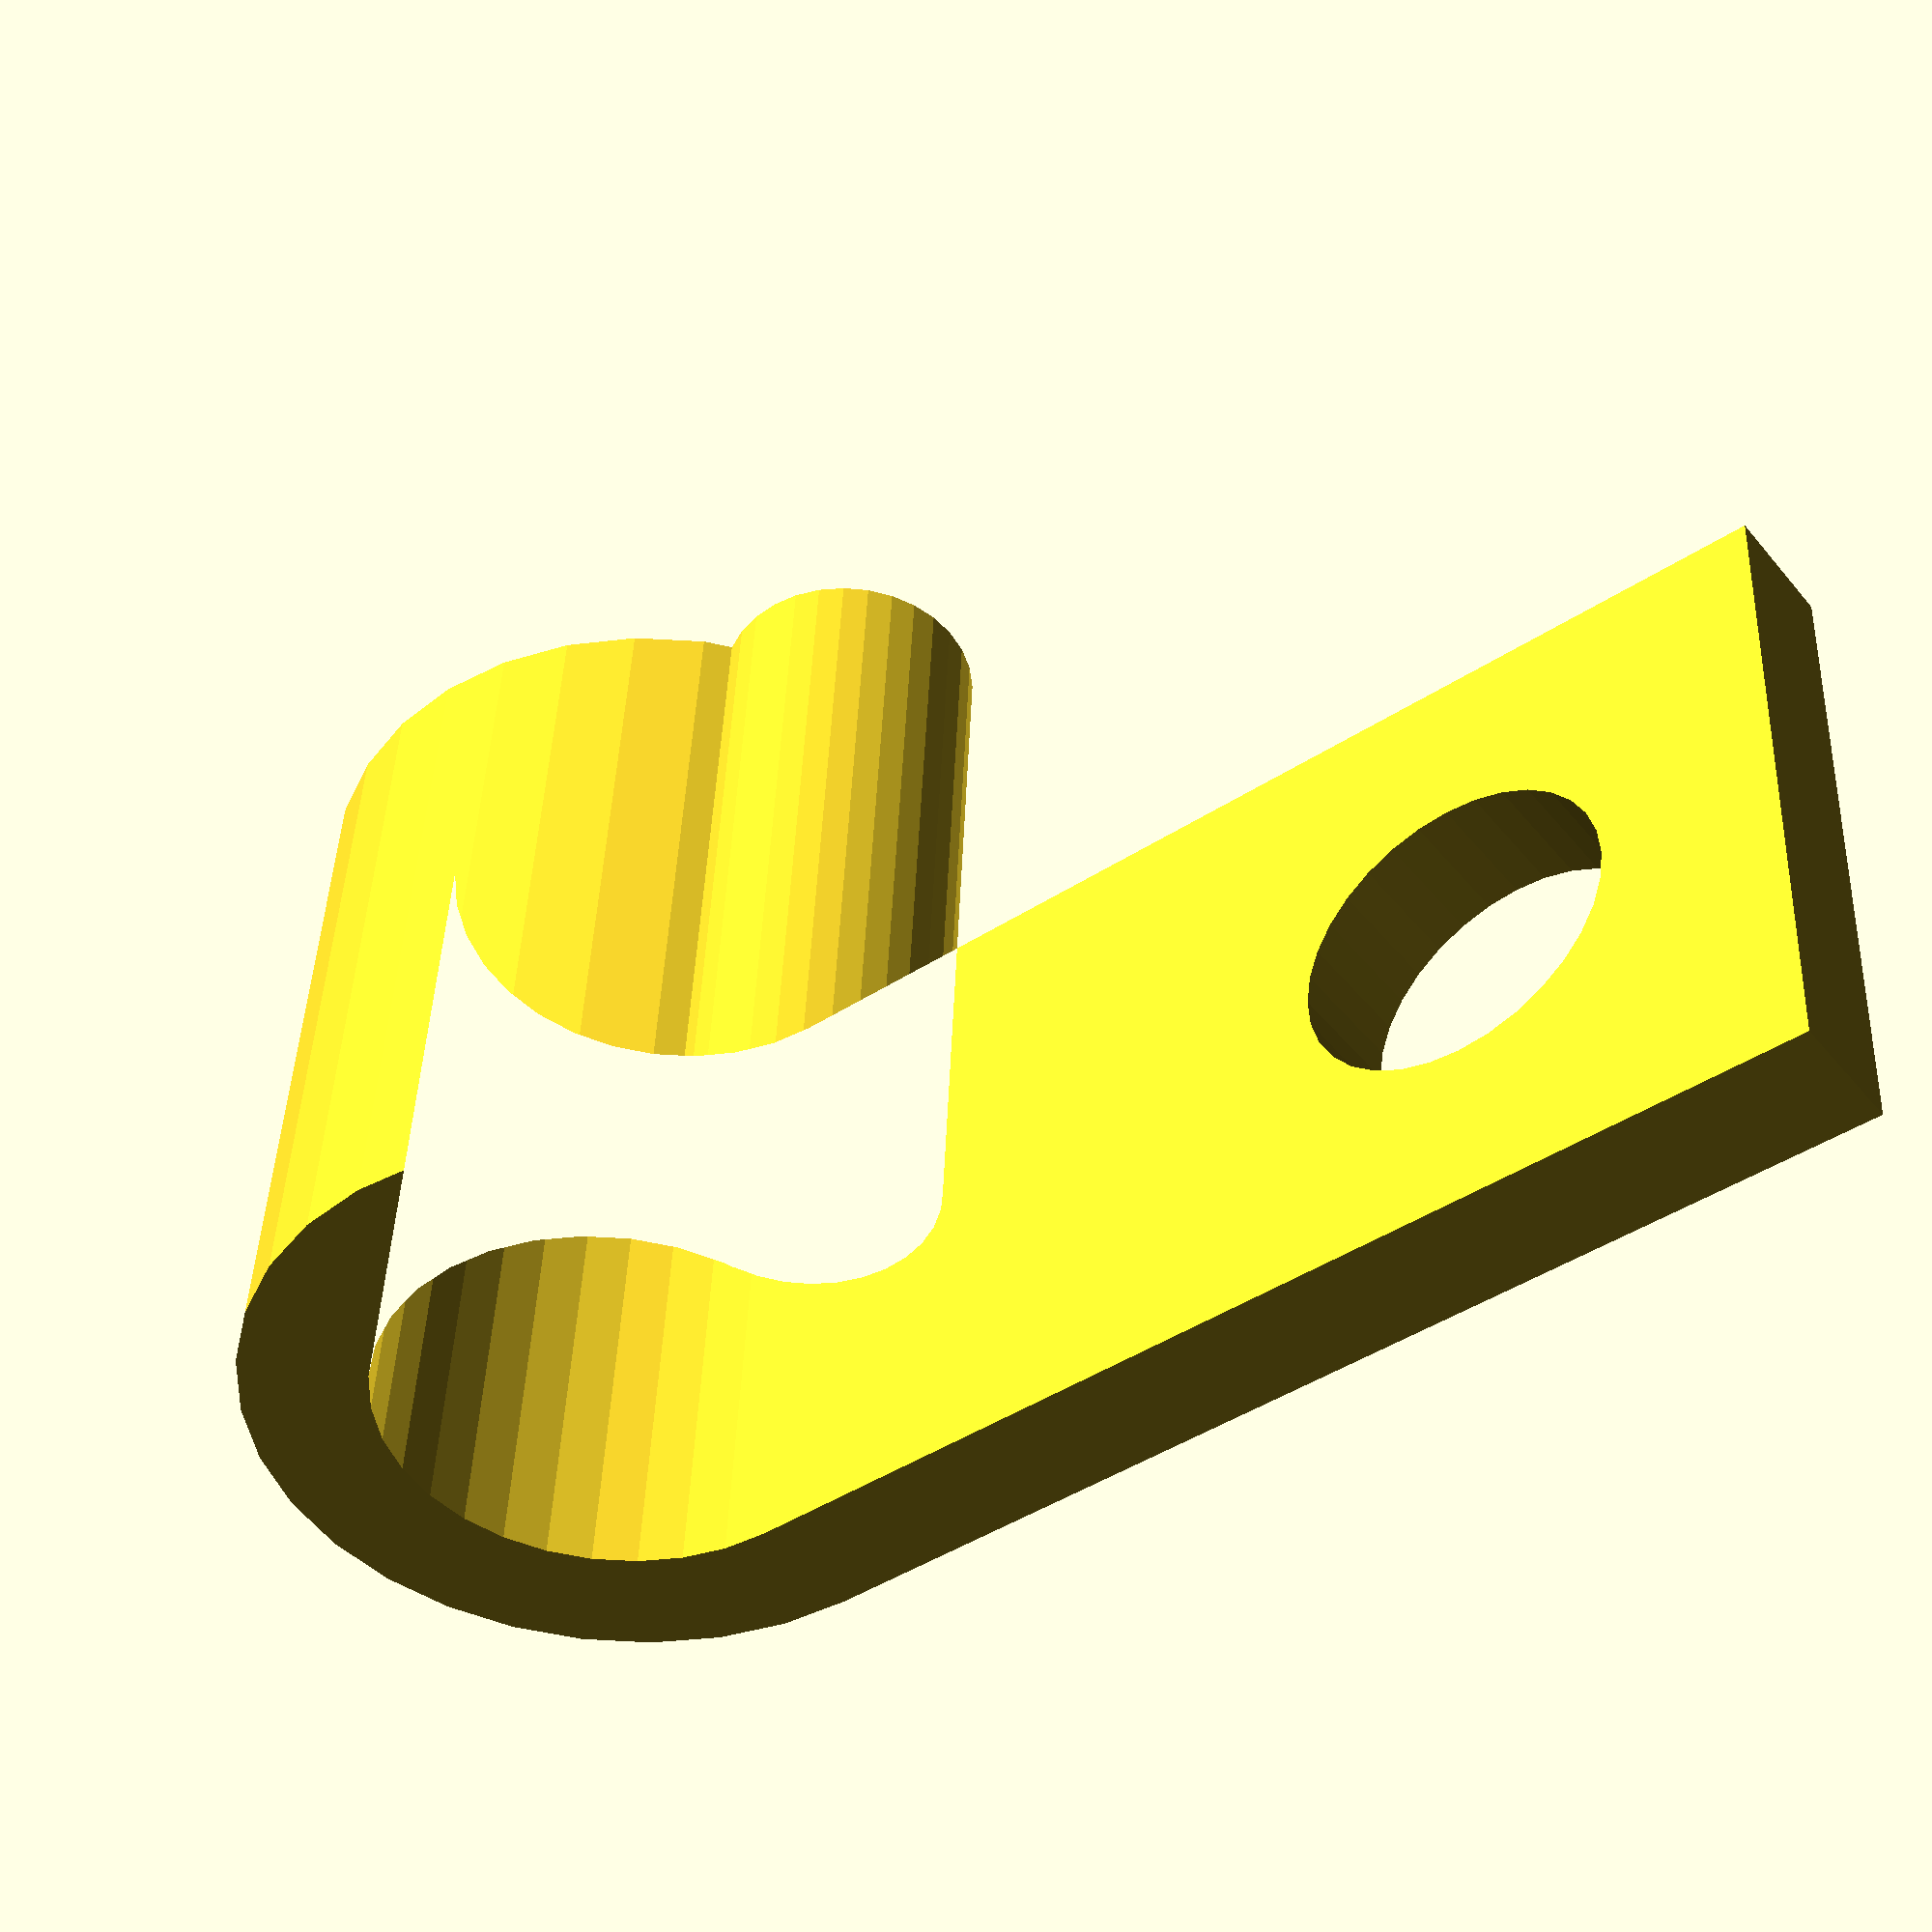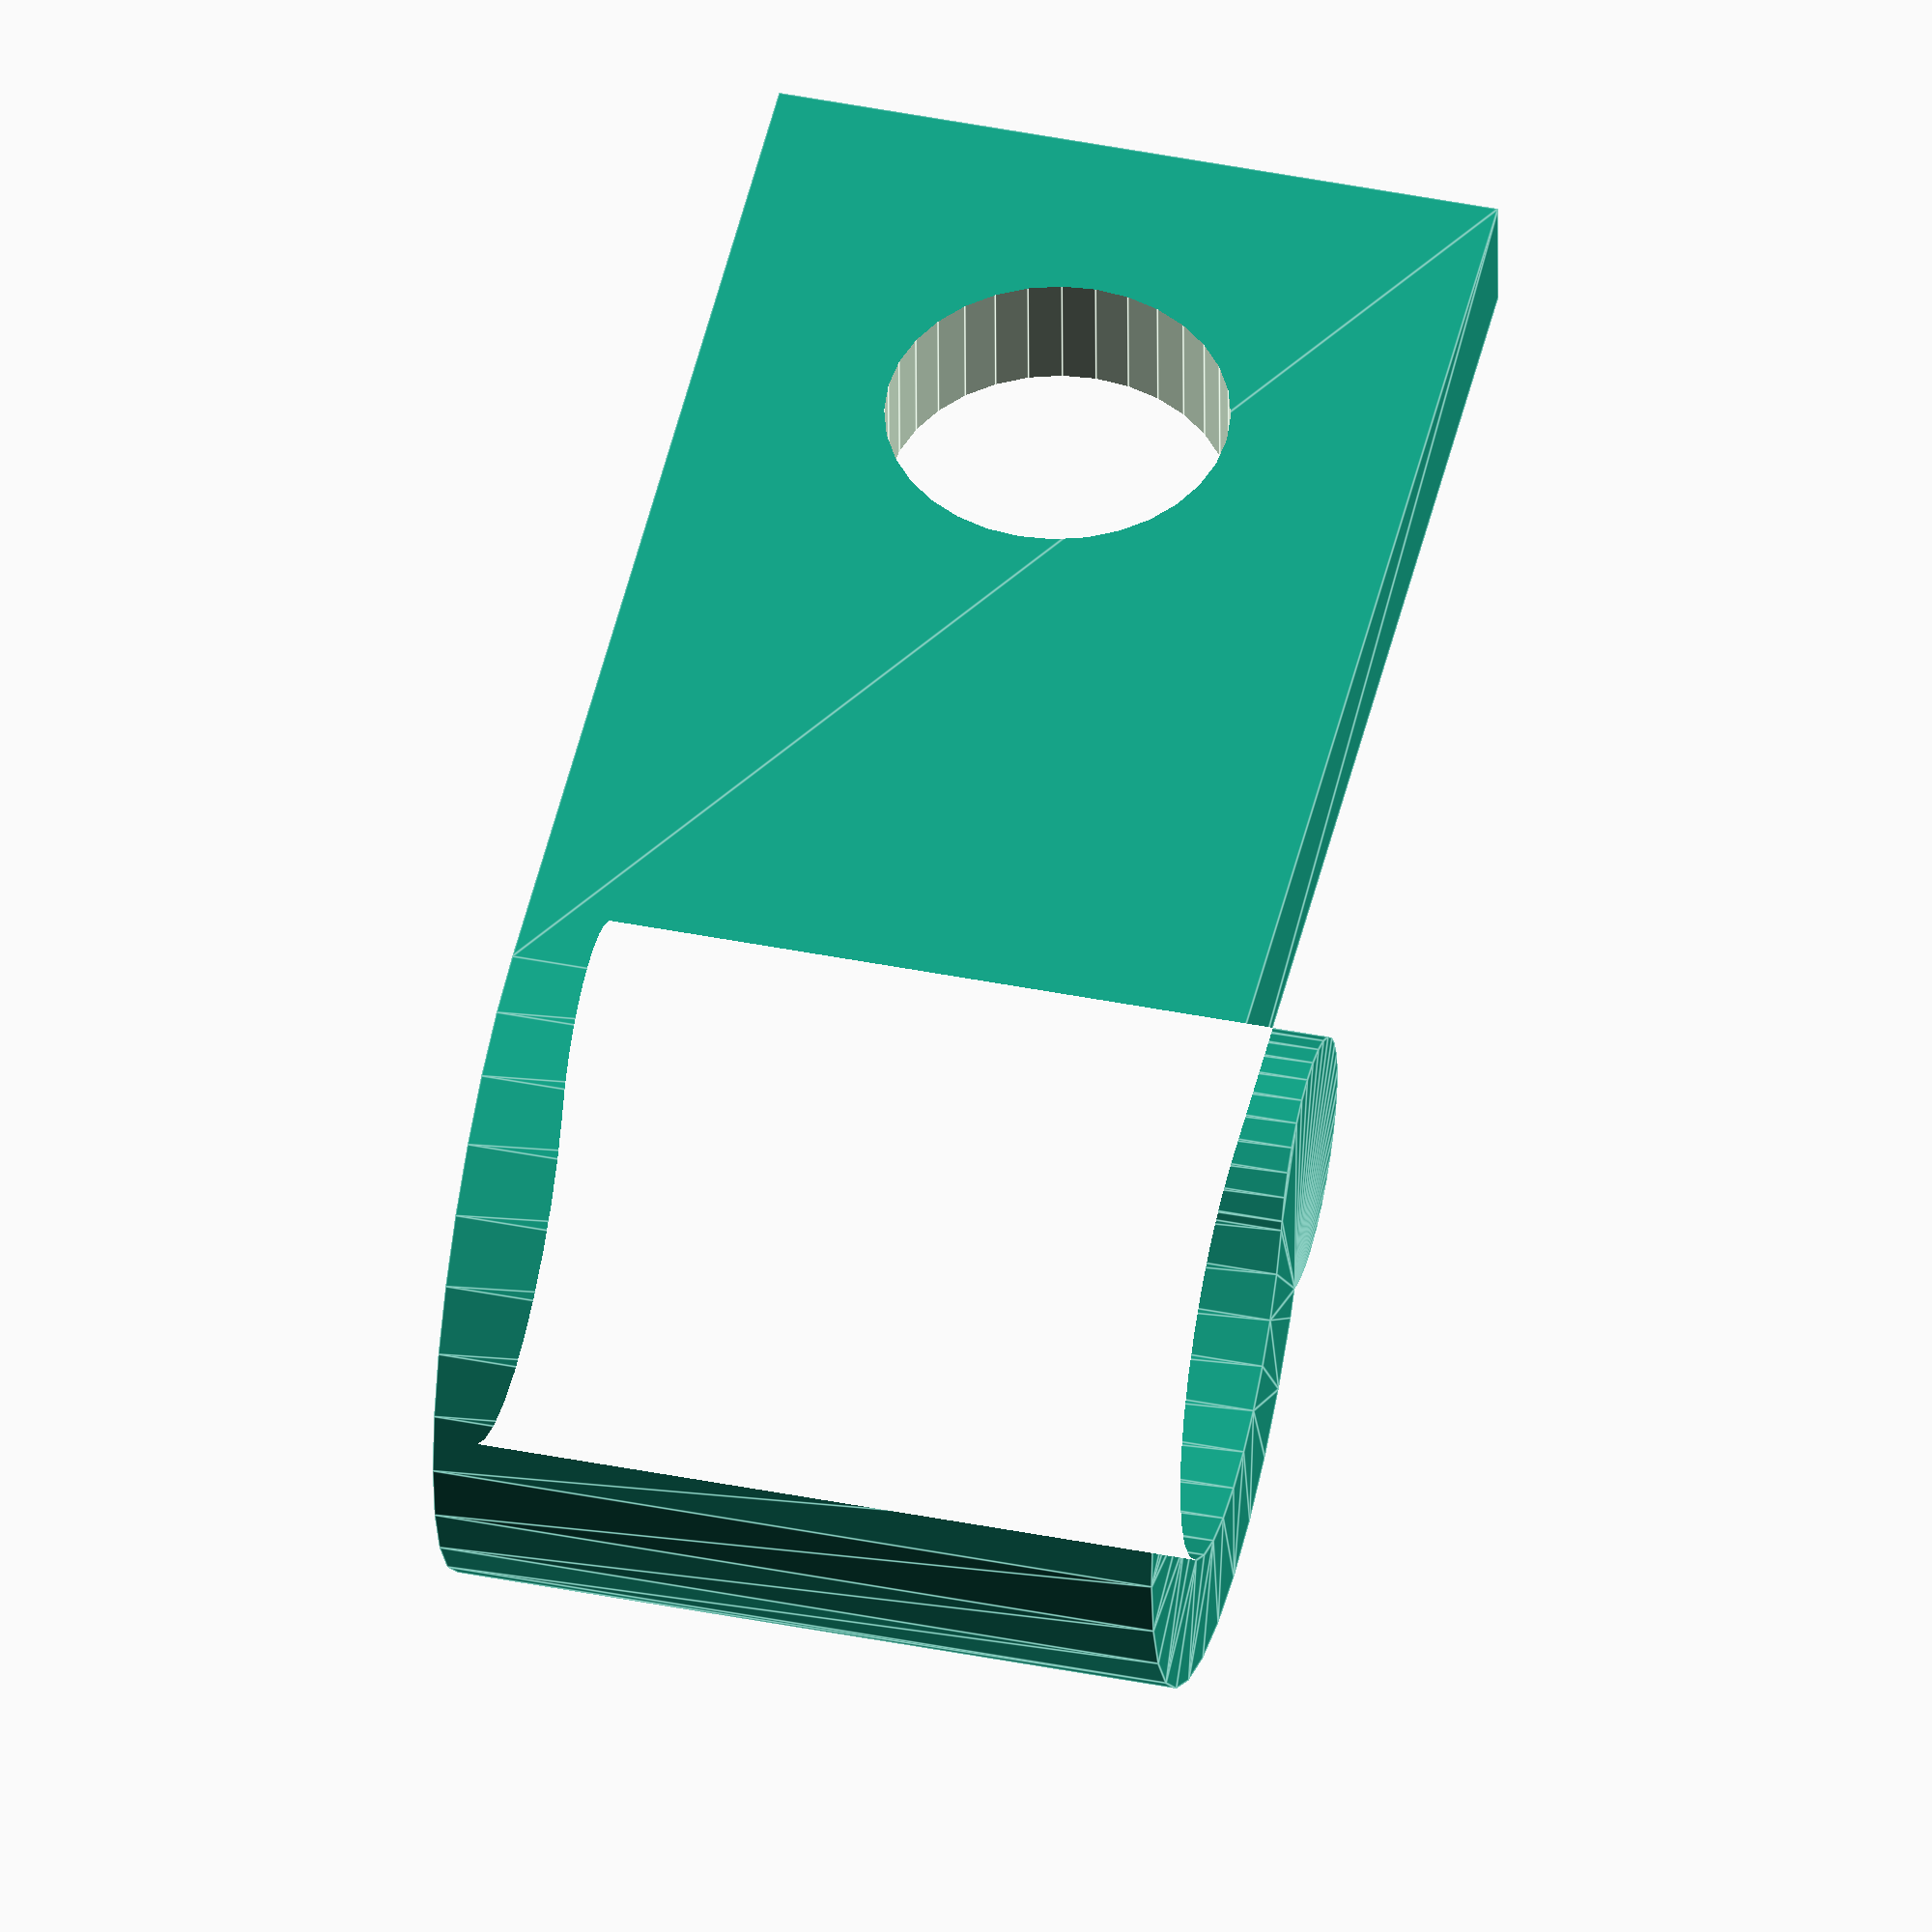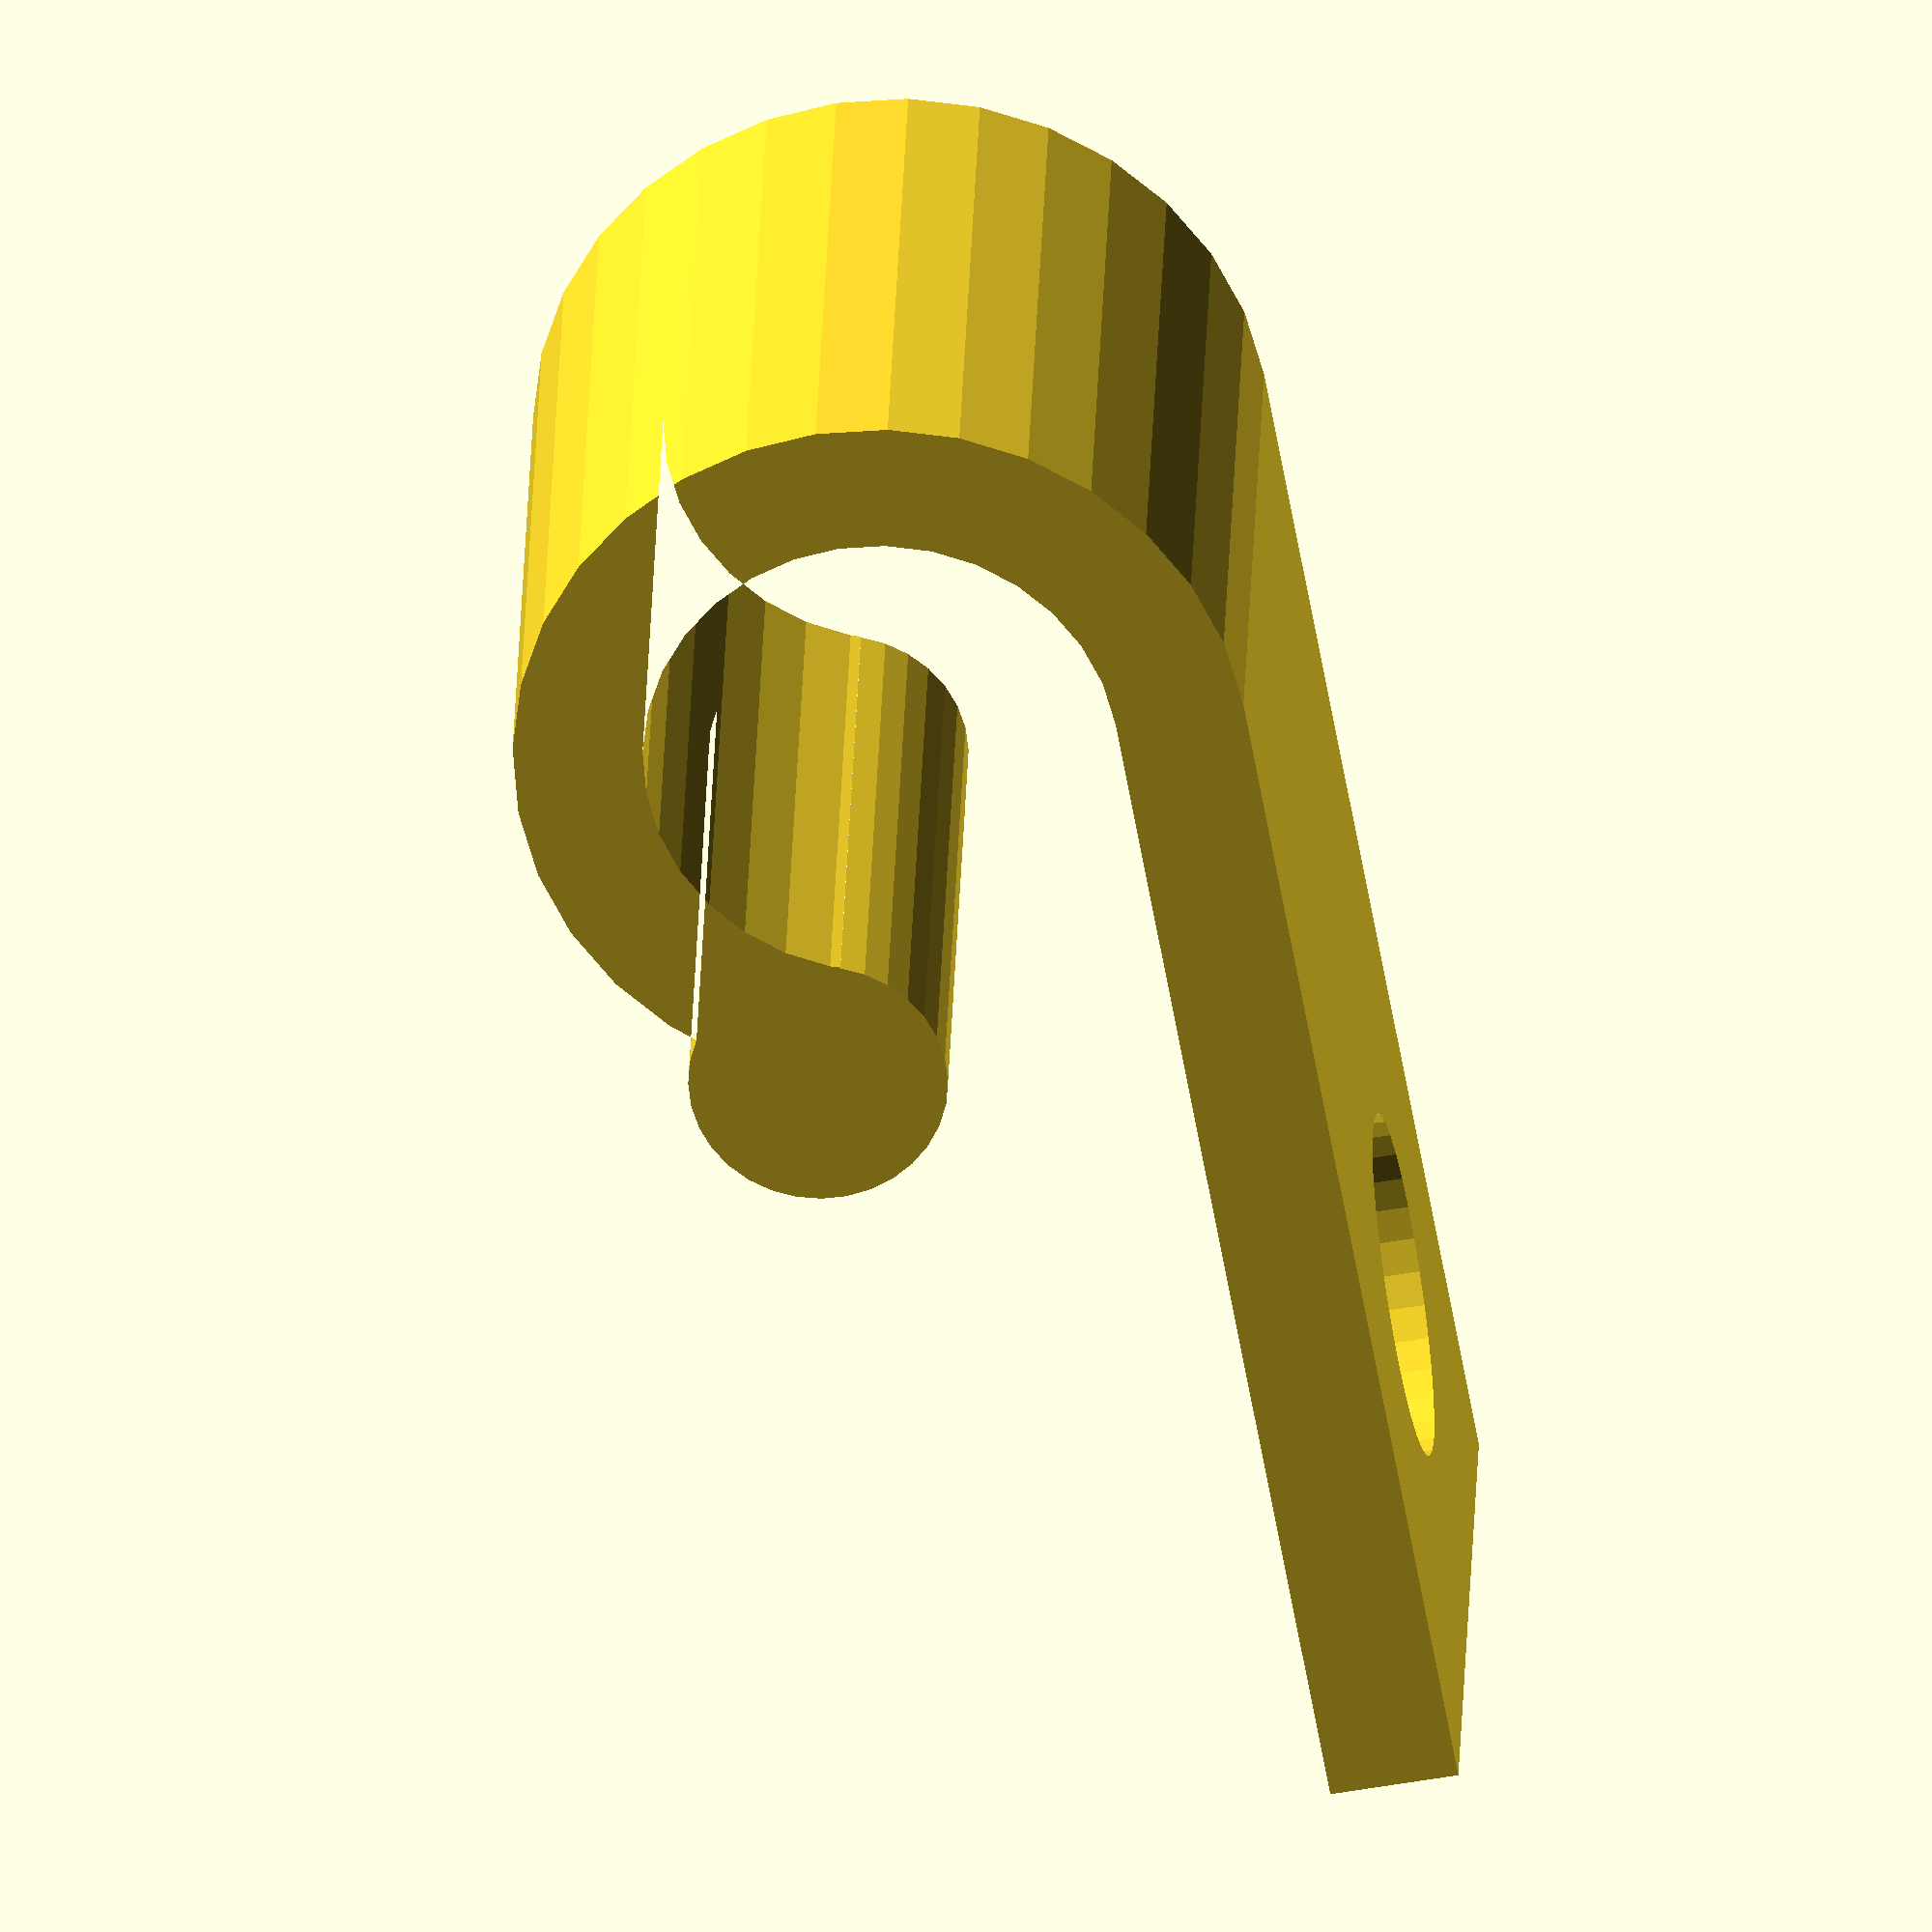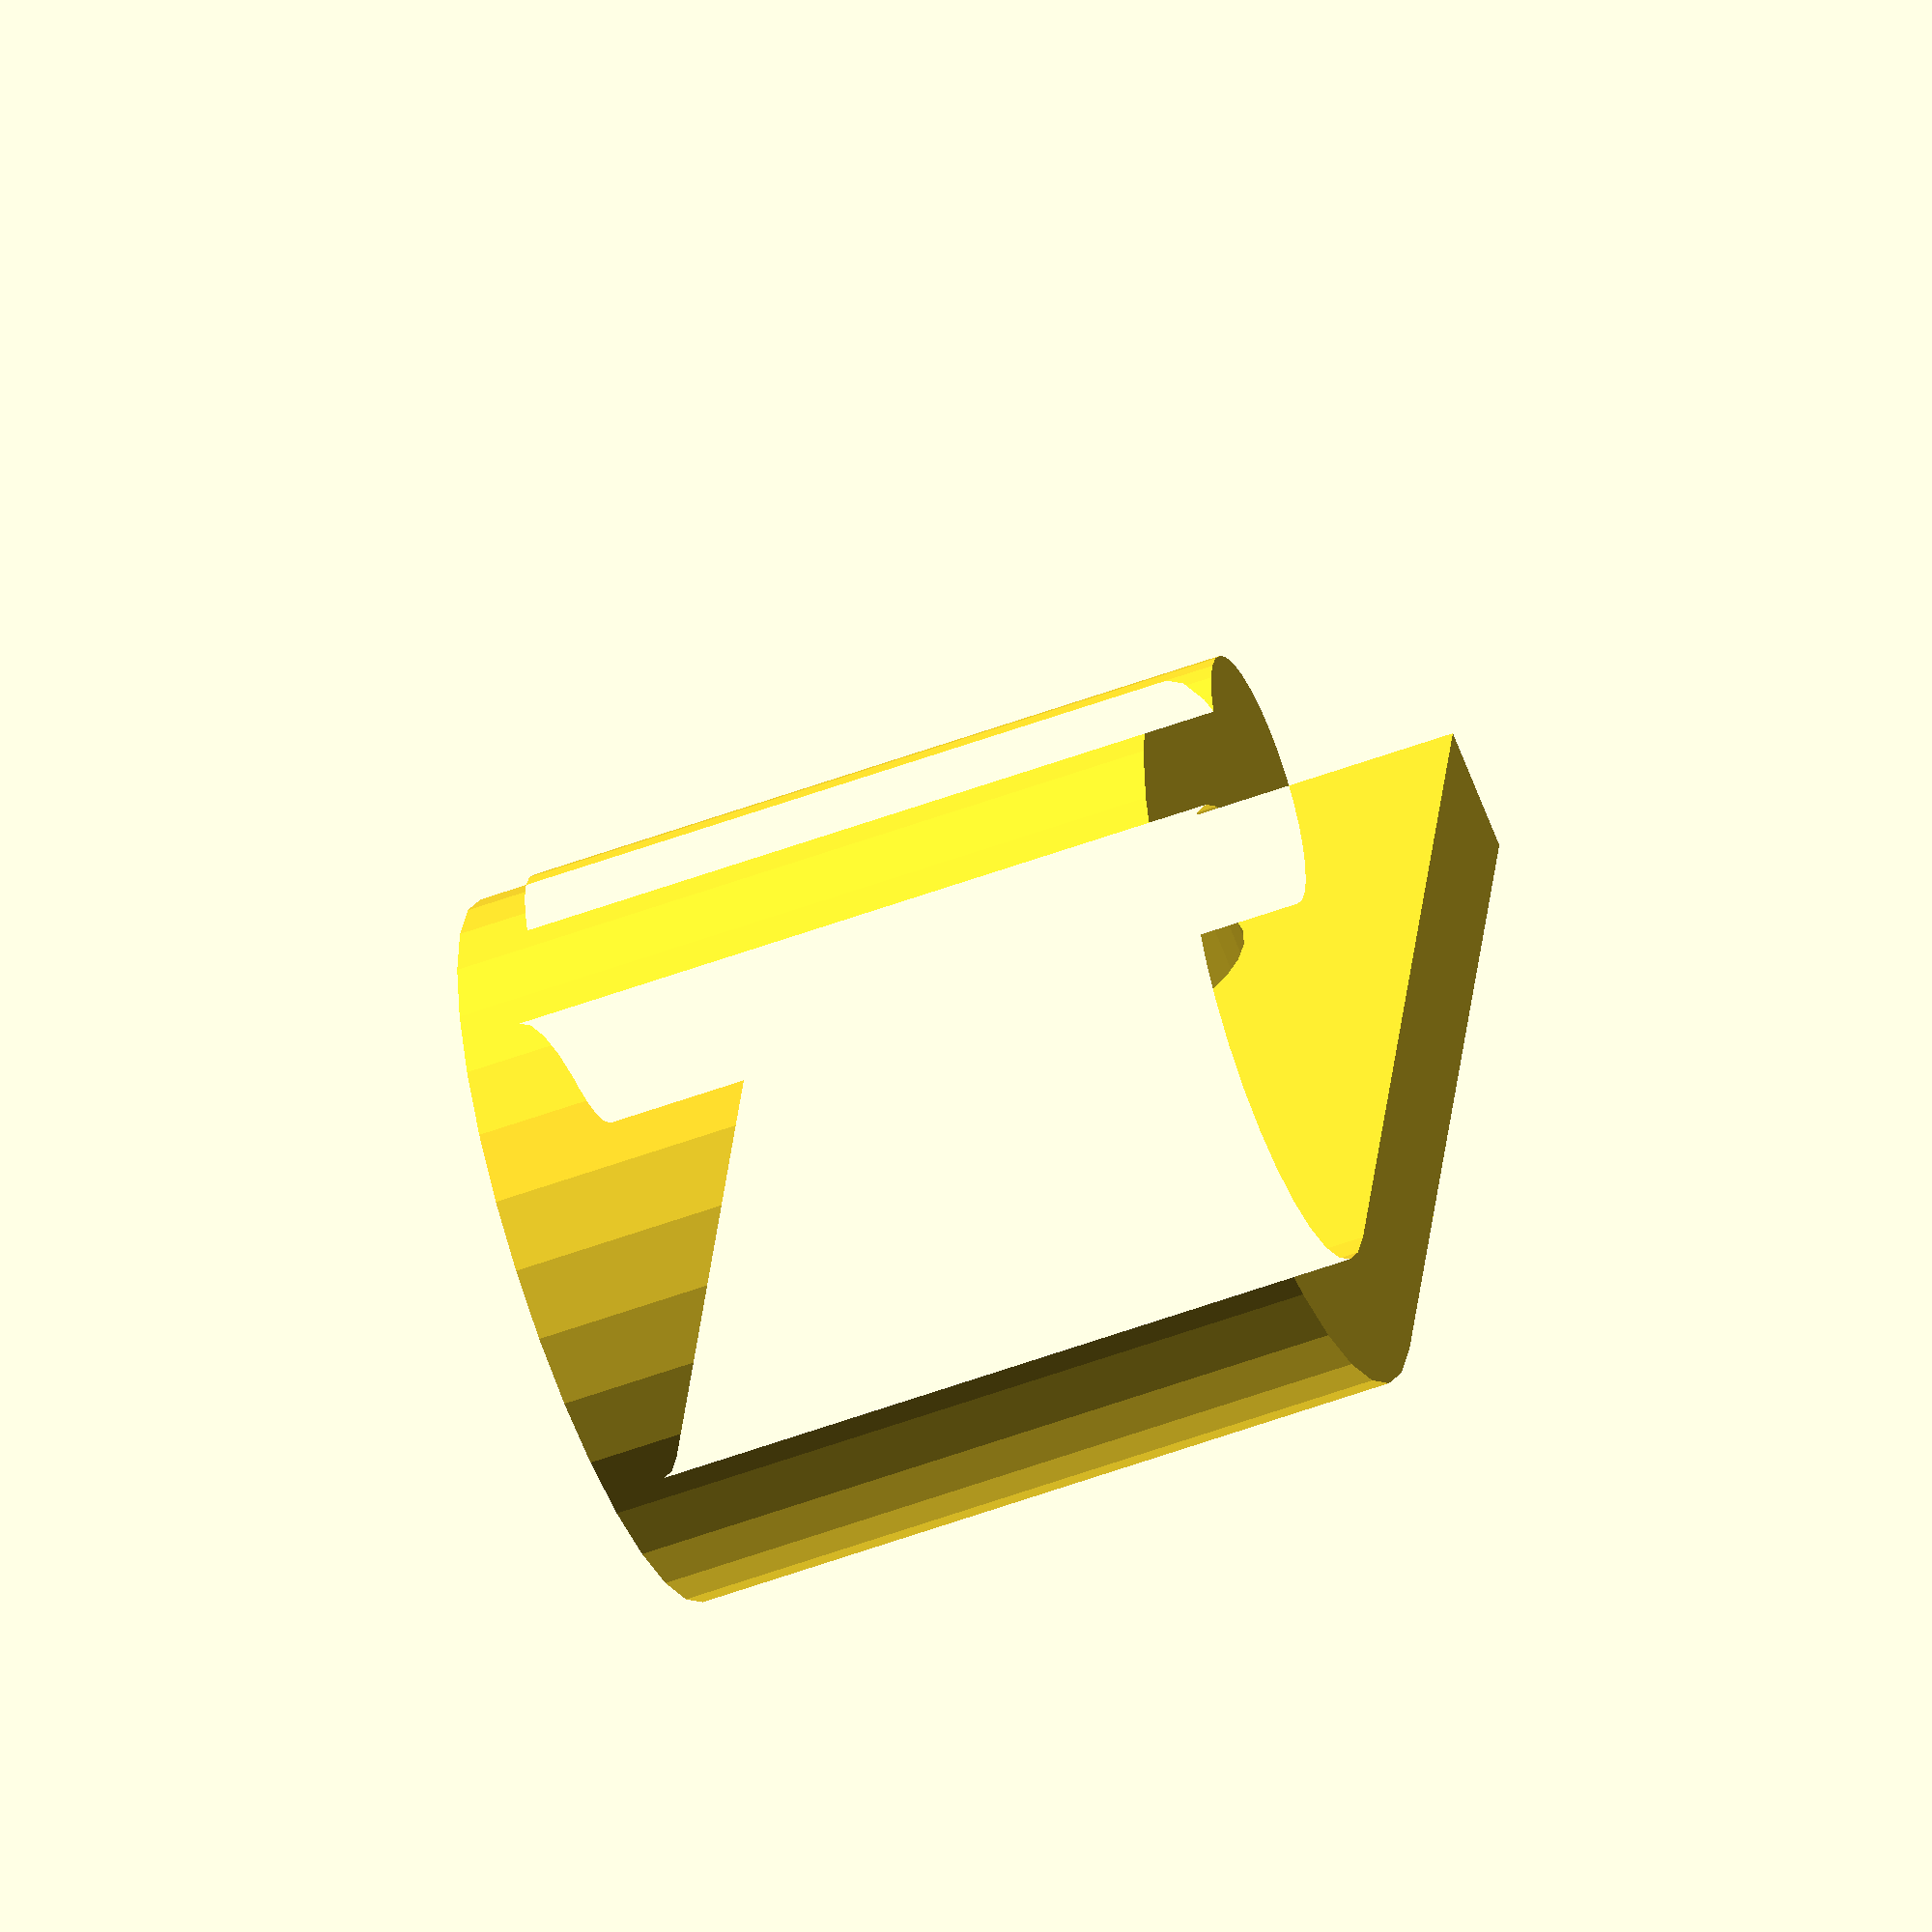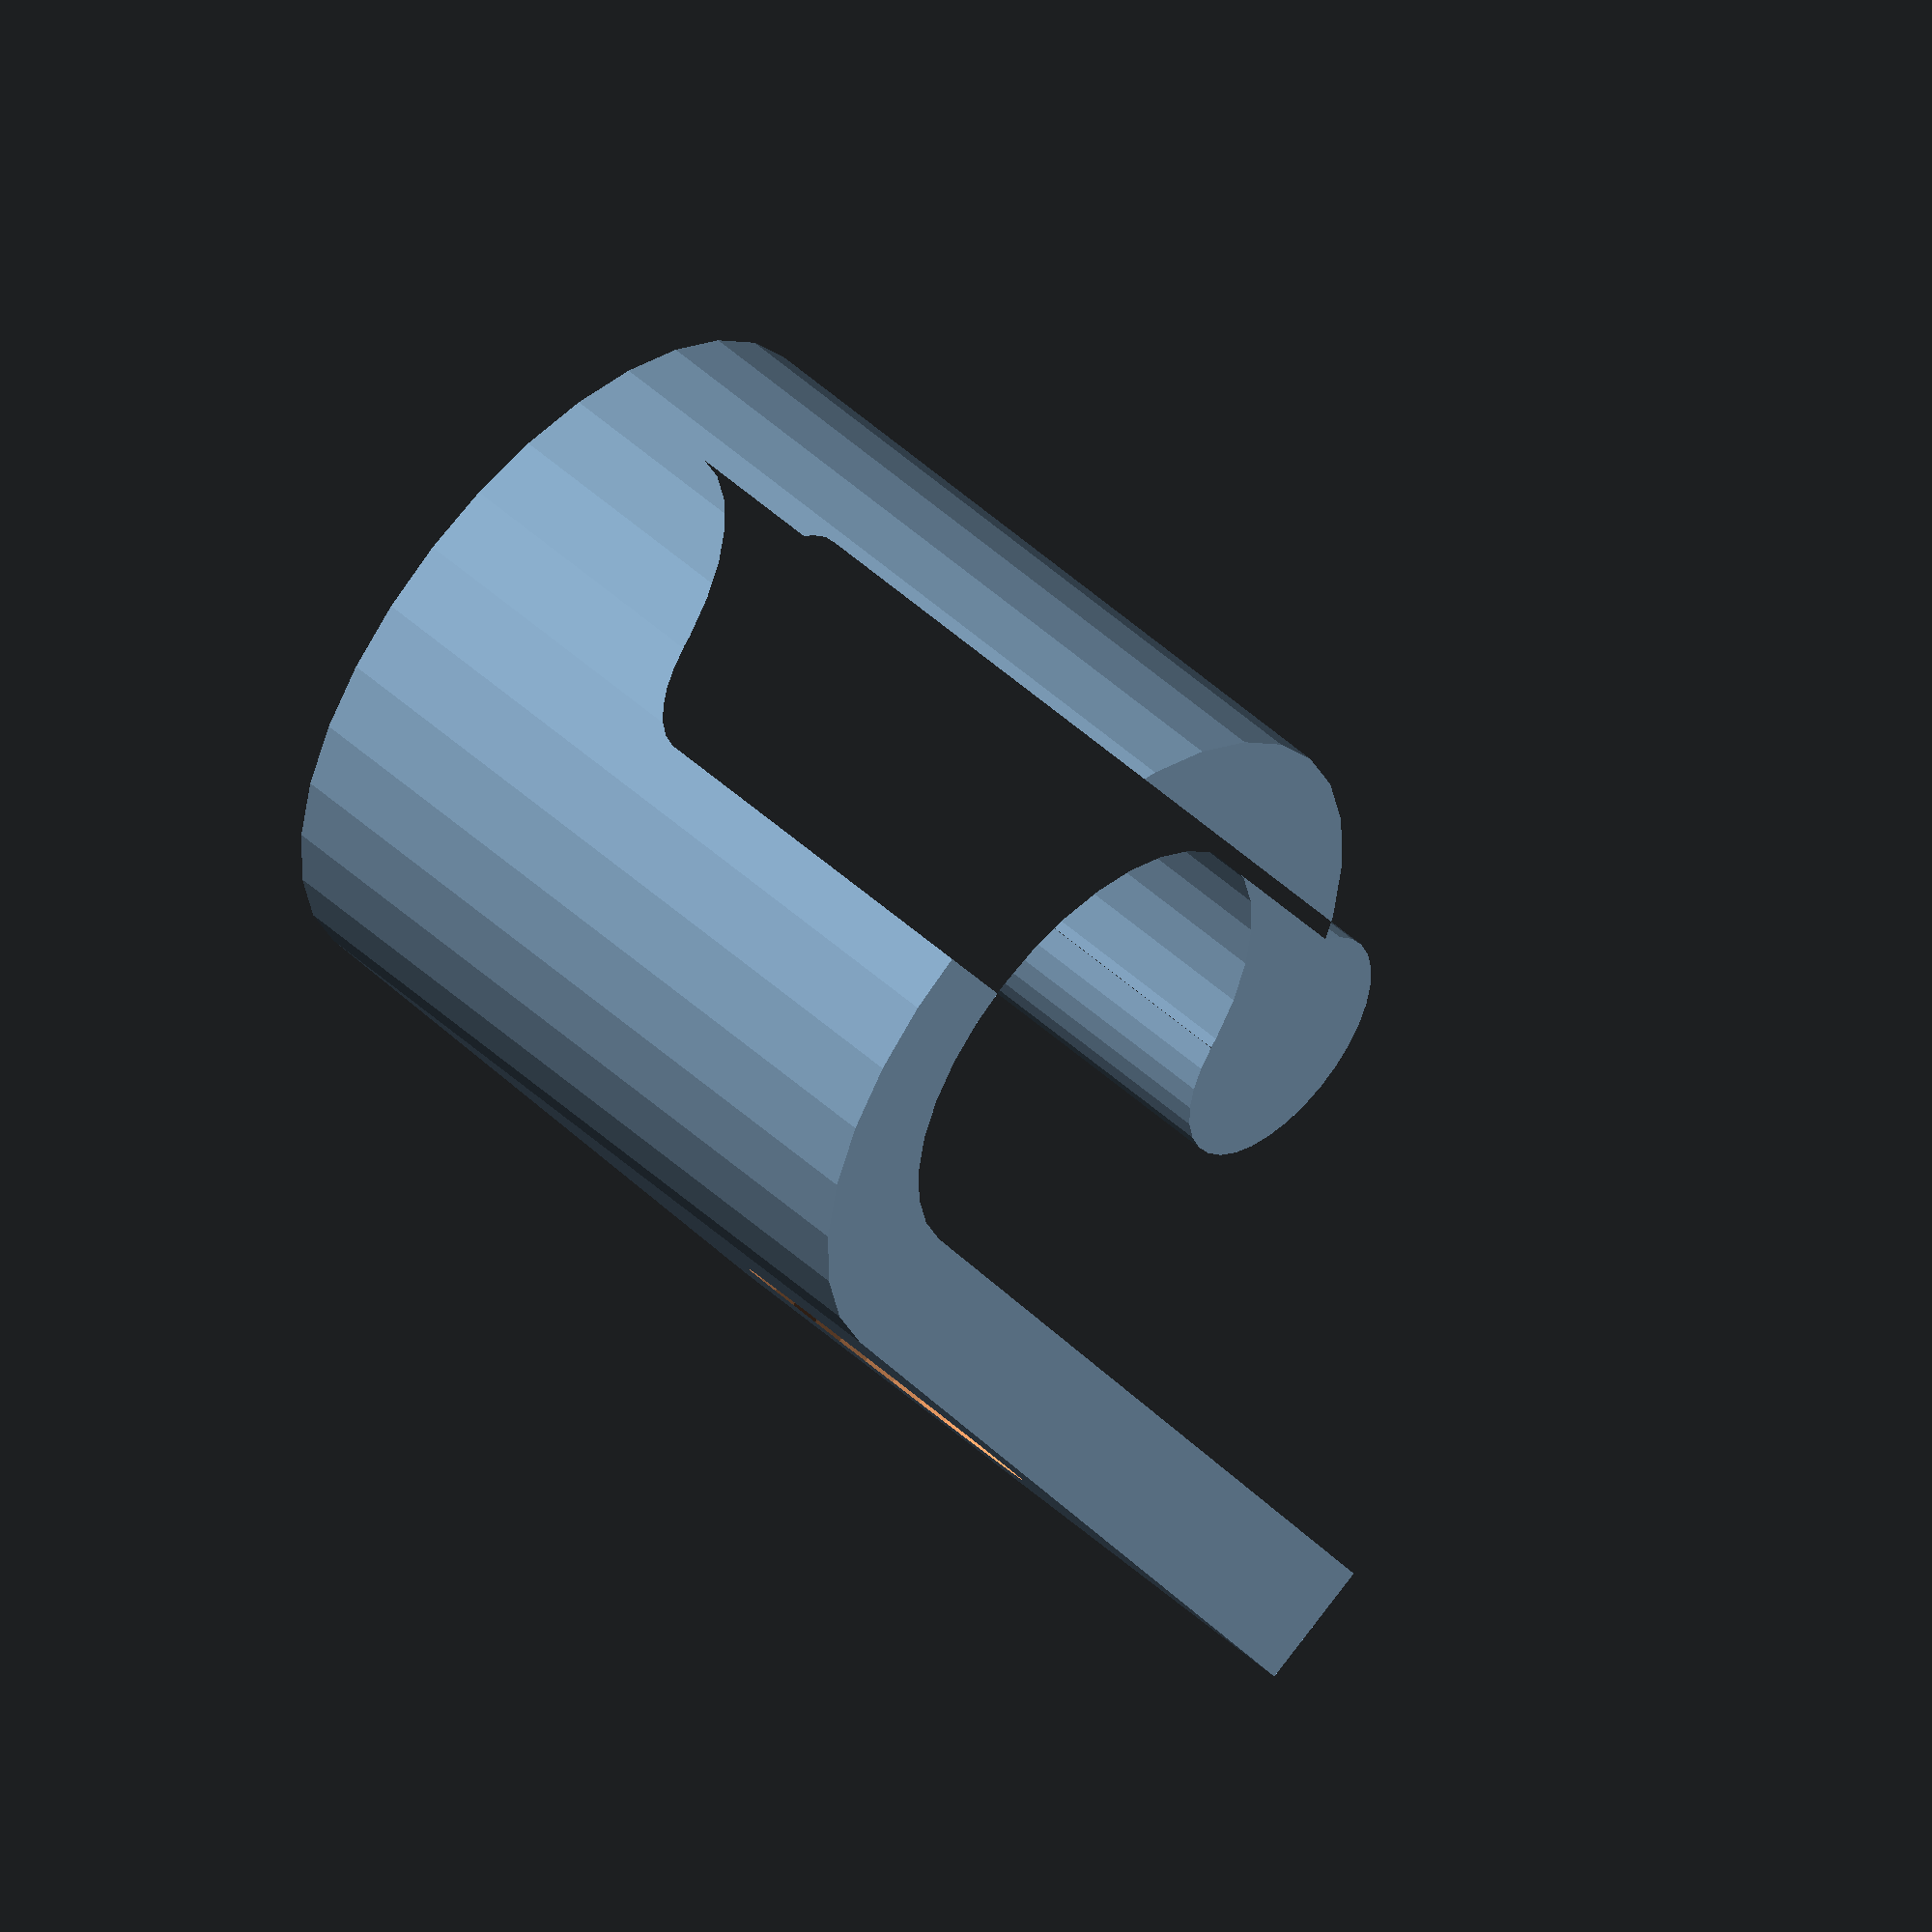
<openscad>
part = "flap"; // [rod:Double clip,twisted:Twisted double clip (may require support for printing),flap:Open clip with flap,cross_flap:Open clip with flap crossed,single:Single clip,demo:Demo]

thickness = 1.5; // [0.2:0.1:10]
// Clip inner diameter
cable_diameter = 5.5; // [2:0.5:100]
opening_angle = 110; // [0:179]
// Second clip inner diameter for Double clips, set to 0 to disable
rod_diameter = 7.5; // [0:0.5:100]
screw_diameter = 4; // [0:0.5:20]
// This is set to 0 by default for faster preview. Set to e.g. 0.25 before rendering for smooth edges.
chamfer = 0; // [0:0.05:2]
// Twist angle for Twisted double clip
twist_angle = 90; // [-90:90]

/* [More settings] */

// Clip height, 0 for auto
height = 0; // [0:100]
// Position of the screw hole in the flap from cable center, 0 for auto
screw_position = 0; // [0:100]
// Length of the flap from cable center, 0 for auto
flap_length = 0; // [0:100]
// 0 for auto
opening_rounding_radius = 0; // [0:0.2:50]
// Cut the ledges of the twisted clip so it adheres to the platform
twisted_clip_cut = "auto"; // [auto,no]

/* [Hidden] */

$fn=32;

real_opening_rounding_radius = (opening_rounding_radius==0?thickness:max(opening_rounding_radius,thickness/2));
real_height = (part=="flap"?max(height,screw_diameter*2,cable_diameter+2*thickness):(height==0?(part=="cross_flap"?cable_diameter:max(cable_diameter,rod_diameter))+2*thickness:height));
real_screw_position = part=="cross_flap"?max(screw_position,cable_diameter/2+thickness+screw_diameter):max(screw_position,cable_diameter/2+real_opening_rounding_radius*2+screw_diameter);
real_flap_length = part=="cross_flap"?max(flap_length,real_screw_position+cable_diameter/2+thickness):max(flap_length,real_screw_position+real_height/2);

echo(str("Rounding radius: ",real_opening_rounding_radius));
echo(str("Height: ",real_height));
echo(str("Screw position: ",real_screw_position));
echo(str("Flap length: ",real_flap_length));

module ring(dia,thickness,angle,chamfer)
{
    difference() {
        circle(d=dia+2*thickness-2*chamfer);
        if (dia>0)
            circle(d=dia+2*chamfer);
        l=dia/2+thickness+1;
        if (angle < 180) {
            polygon([[0,0],[0,l],[-l,l],[-l,0],[-l,-l*tan(angle-90)]]);
        } else {
            polygon([[0,0],[0,l],[-l,l],[-l,0],[-l,-l],[l,-l],[l,l*tan(angle-90)]]);
        }
    }
}

module flap_clip()
{
    module section()
    {
        ring(cable_diameter,thickness,opening_angle,chamfer);
    
        dist=cable_diameter/2+real_opening_rounding_radius;
        translate([.001,-.001])
            rotate(opening_angle)
                translate([0,dist])
                    circle(r=real_opening_rounding_radius-chamfer);
    
        translate([-real_flap_length+chamfer,cable_diameter/2+chamfer])
            square([real_flap_length-chamfer,thickness-2*chamfer]);
    }

    difference() {
        translate([0,0,chamfer])
            linear_extrude(real_height-2*chamfer)
                section();

        translate([-real_screw_position,cable_diameter/2-1,real_height/2])
            rotate([-90])
                cylinder(d=screw_diameter+2*chamfer,h=thickness+2);
    }
}

module cross_flap_clip()
{
    module section()
    {
        rotate(-90-opening_angle/2)
            ring(cable_diameter,thickness,opening_angle,chamfer);
    
        dist=cable_diameter/2+real_opening_rounding_radius;
        for (mm=[0,1]) {
            mirror([0,mm,0])
                translate([-.001,-.001])
                    rotate(-opening_angle/2)
                        translate([dist,0])
                            circle(r=real_opening_rounding_radius-chamfer);
        }
    }

    translate([0,0,chamfer]) {
        linear_extrude(real_height-2*chamfer)
            section();
            
        linear_extrude(thickness) {
            difference() {
                translate([-(real_flap_length-cable_diameter/2-thickness-chamfer),0]) {
                    difference() {
                        union() {
                            translate([0,-cable_diameter/2-thickness+chamfer])
                                square([real_flap_length-cable_diameter/2-thickness-chamfer,cable_diameter+2*thickness-2*chamfer]);
                            circle(d=cable_diameter+2*thickness-2*chamfer);
                        }

                        circle(d=screw_diameter+2*chamfer);
                    }
                }

                circle(d=cable_diameter+2*chamfer);
            }
        }
    }
}

module single_clip()
{
    module section()
    {
        rotate(-90-opening_angle/2)
            ring(cable_diameter,thickness,opening_angle,chamfer);

        dist=cable_diameter/2+real_opening_rounding_radius;
        for (mm=[0,1]) {
            mirror([0,mm,0])
                translate([-.001,-.001])
                    rotate(-opening_angle/2)
                        translate([dist,0])
                            circle(r=real_opening_rounding_radius-chamfer);
        }
    }

    translate([0,0,chamfer])
        linear_extrude(real_height-2*chamfer)
            section();
}

module twisted_clip(angle=twist_angle)
{
    real_twisted_clip_cut = twisted_clip_cut=="auto"?(angle>45?false:true):false;

    module section(dia)
    {
        rotate(-90-opening_angle/2)
            ring(dia,thickness,opening_angle,chamfer);
    
        dist=dia/2+real_opening_rounding_radius;
        for (mm=[0,1]) {
            mirror([0,mm,0])
                translate([-.001,-.001])
                    rotate(-opening_angle/2)
                        translate([dist,0])
                            circle(r=real_opening_rounding_radius-chamfer);
        }
    }

    intersection() {
        union() {
            dist=cable_diameter/2+thickness+rod_diameter/2;
            
            linear_extrude(real_height)
                section(rod_diameter>cable_diameter?rod_diameter:cable_diameter);
            if (rod_diameter && cable_diameter)
                translate([0,0,real_height/2])
                    rotate([angle,0,0])
                        linear_extrude(real_height,center=true)
                            rotate(180)
                                translate([dist,0])
                                    section(rod_diameter>cable_diameter?cable_diameter:rod_diameter);
        }
        if (real_twisted_clip_cut)
            cylinder(d=4*rod_diameter+4*cable_diameter,h=real_height);
    }
}

module rod_clip()
{
    module section()
    {
        dist=cable_diameter/2+thickness+rod_diameter/2;
        
        rotate(90-opening_angle) {
            ring(cable_diameter,thickness,opening_angle,chamfer);
            translate([.001,cable_diameter/2+real_opening_rounding_radius-.001])
                circle(r=real_opening_rounding_radius-chamfer);
        }
        if (rod_diameter) {
            translate([-dist,-.001]) {
                rotate(270-opening_angle) {
                    ring(rod_diameter,thickness,opening_angle,chamfer);
                    translate([.001,rod_diameter/2+real_opening_rounding_radius-.001])
                        circle(r=real_opening_rounding_radius-chamfer);
                }
            }
        } else {
            translate([-cable_diameter/2-real_opening_rounding_radius,0])
                circle(r=real_opening_rounding_radius-chamfer);
        }
    }
    
    translate([0,0,chamfer])
        linear_extrude(real_height-2*chamfer)
            section();
}

module chamfer_chisel()
{
    cylinder(r1=chamfer,r2=0,h=chamfer,$fn=8);
    mirror([0,0,1])
        cylinder(r1=chamfer,r2=0,h=chamfer,$fn=8);
}

module part(part,arg1)
{
    module unchamfered() {
        if (part == "flap")
            flap_clip();
        else if (part == "rod")
            rod_clip();
        else if (part == "cross_flap")
            cross_flap_clip();
        else if (part == "single")
            single_clip();
        else
            twisted_clip(arg1?arg1:twist_angle);
    }

    if (chamfer > 0) {
        minkowski() {
            unchamfered();
            chamfer_chisel();            
        }
    } else {
        // Avoid minkowski() for speedup
        unchamfered();
    }
}

module demo()
{
    dist = (max(rod_diameter,cable_diameter)/2+thickness+2.5)*5/6;
    color([90/255,150/255,200/255])
        render()
            translate([dist,dist,0])
                rotate(180)
                    part("twisted",-30);
    color([70/255,130/255,180/255]) // steelblue
        render()
            translate([dist,-dist*4/3,0])
                mirror([1,0,0])
                    part("flap");
    color([255/255,140/255,0/255]) // darkorange
        render()
            translate([-dist,-2*dist,0])
                part("rod");
    color([255/255,160/255,20/255])
        render()
            translate([-dist,dist/3,0])
                part("cross_flap");
}

if (part == "demo") {
    demo();
} else if (part == "hires") {
    $fn=256;
    demo();
} else {
    part(part);
}

</openscad>
<views>
elev=316.9 azim=142.5 roll=2.2 proj=p view=solid
elev=134.2 azim=181.0 roll=77.3 proj=o view=edges
elev=153.3 azim=100.2 roll=358.4 proj=o view=wireframe
elev=54.5 azim=101.7 roll=291.4 proj=o view=wireframe
elev=308.8 azim=240.8 roll=314.4 proj=o view=solid
</views>
